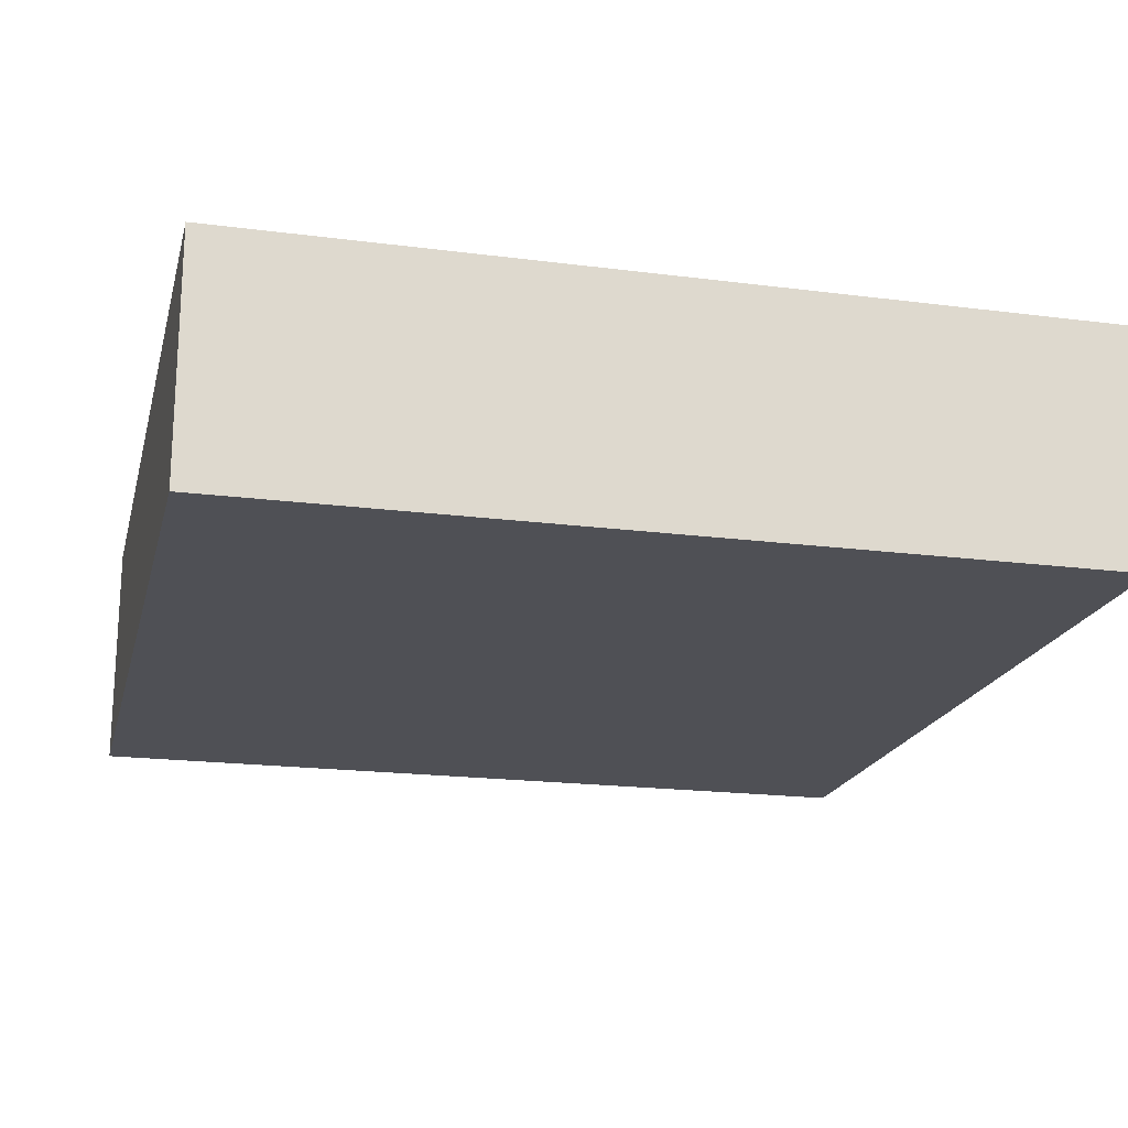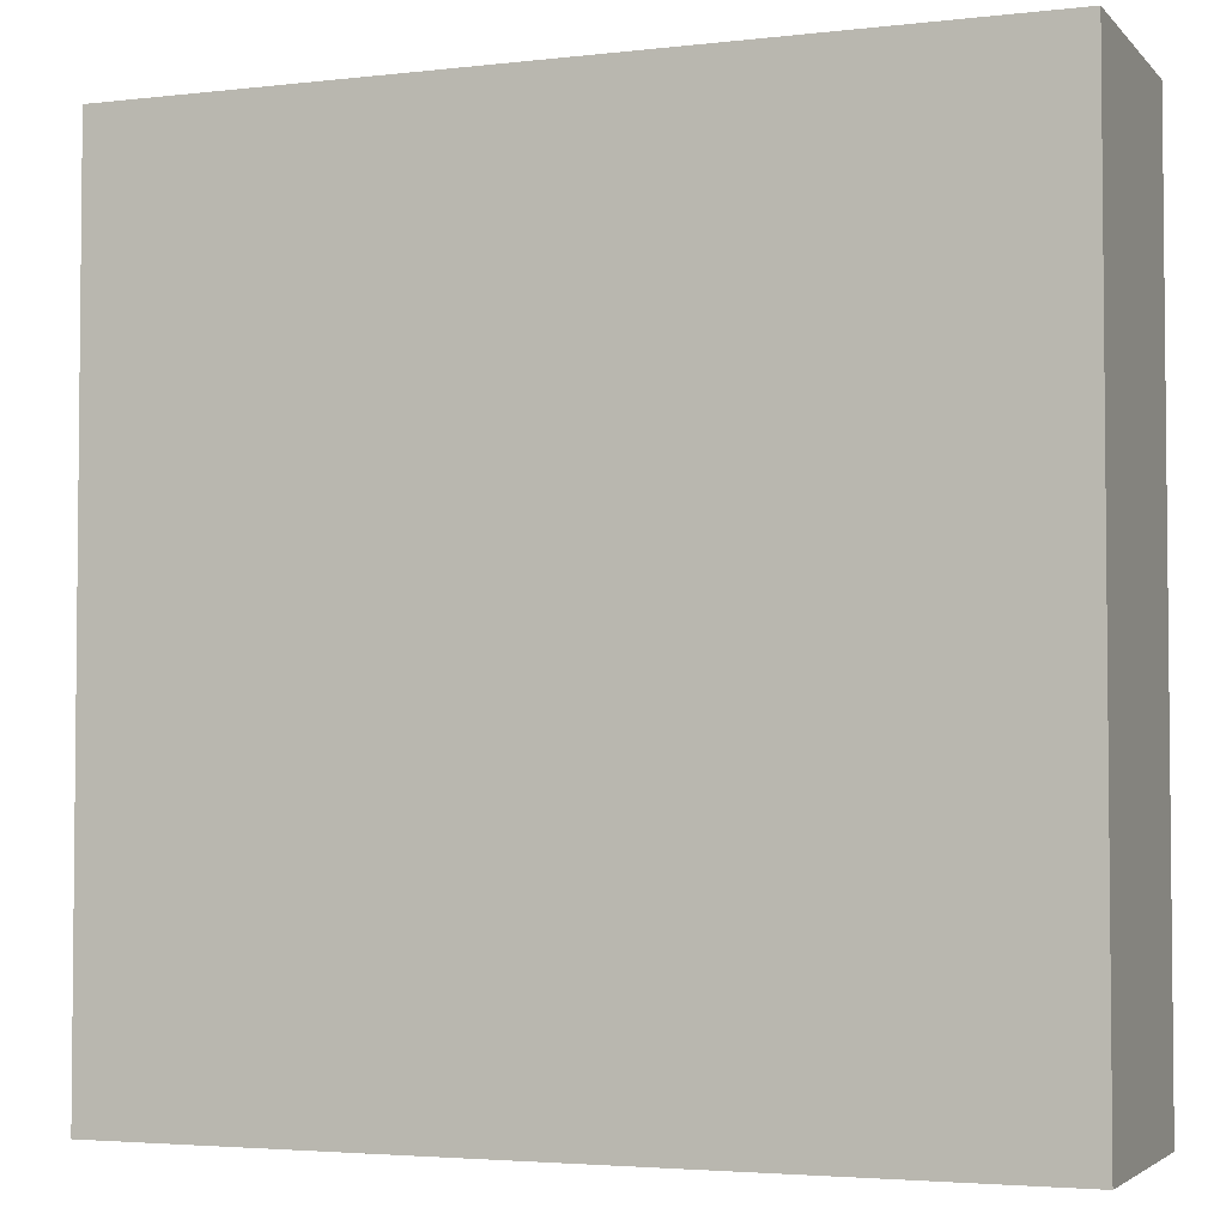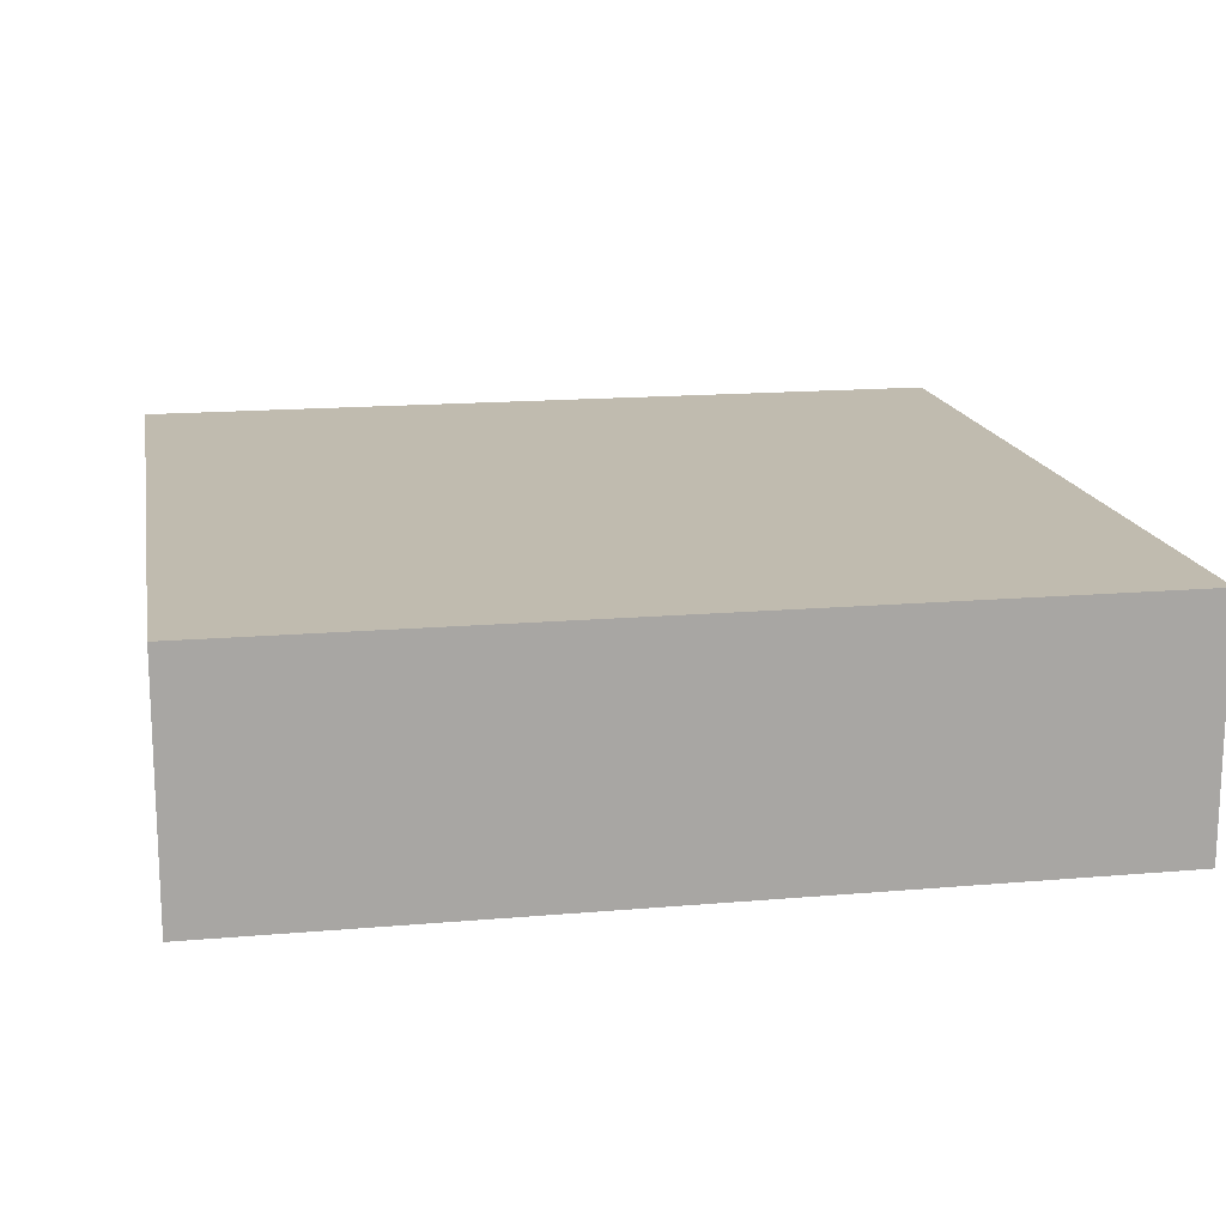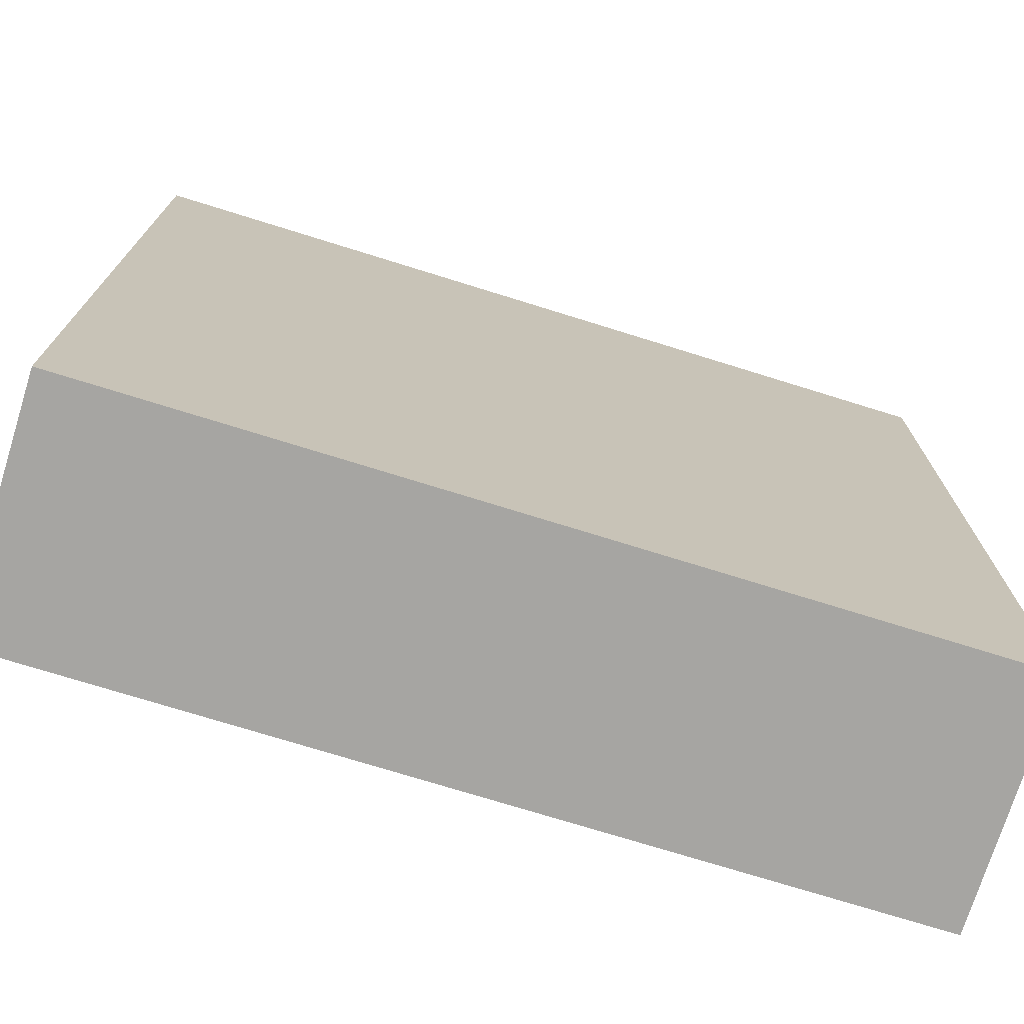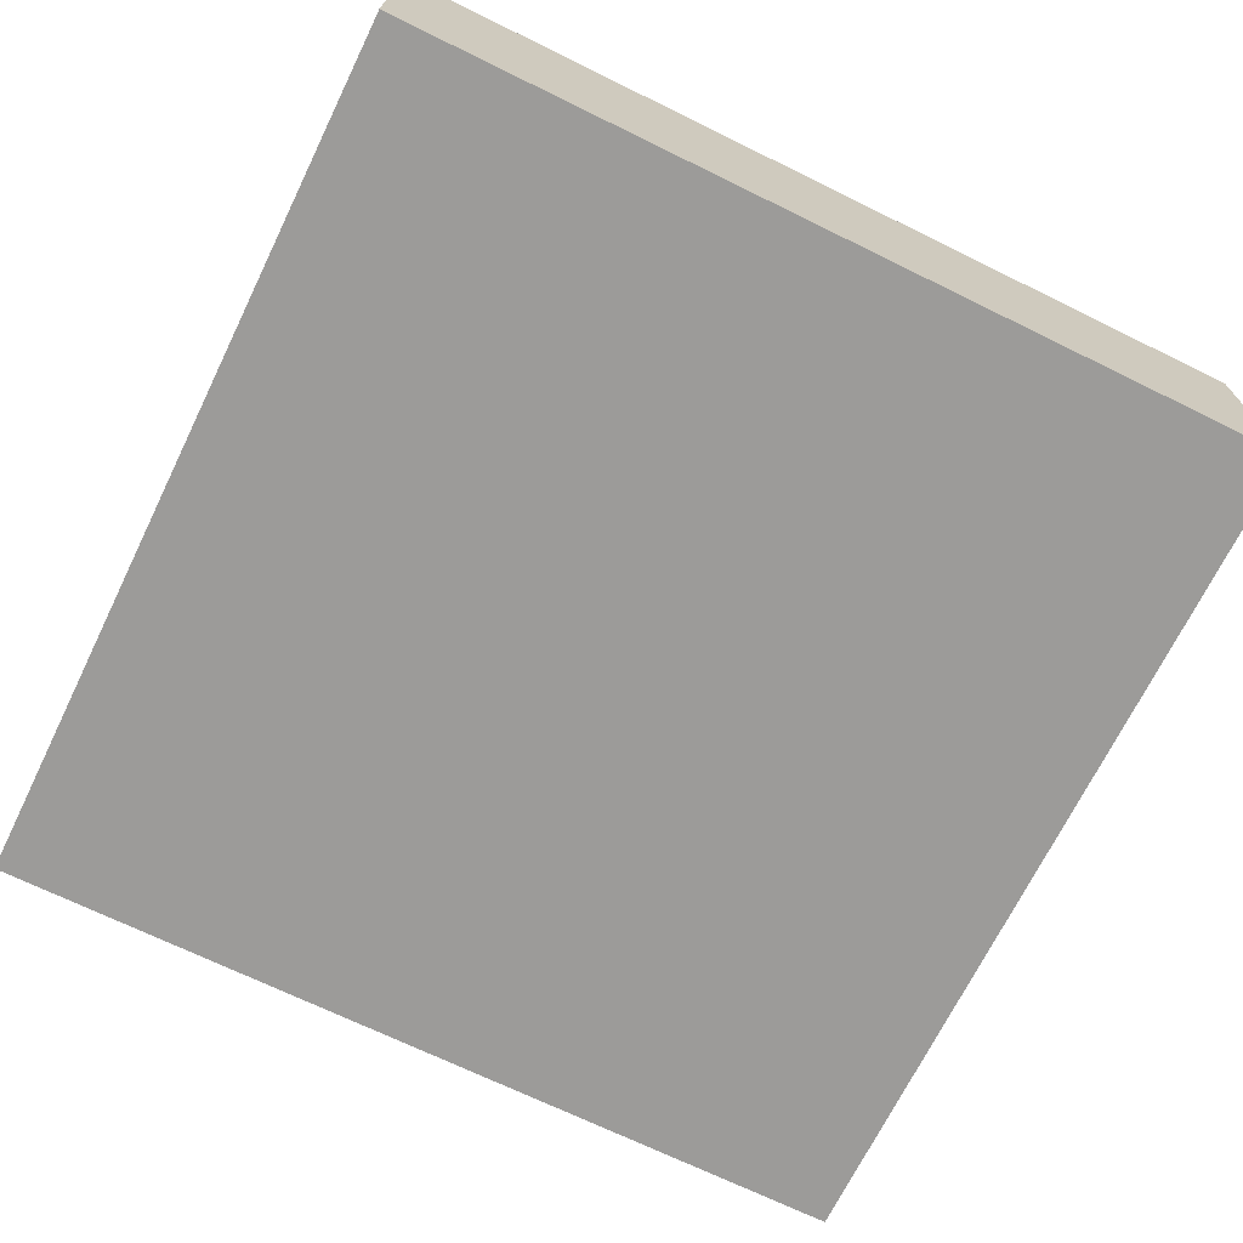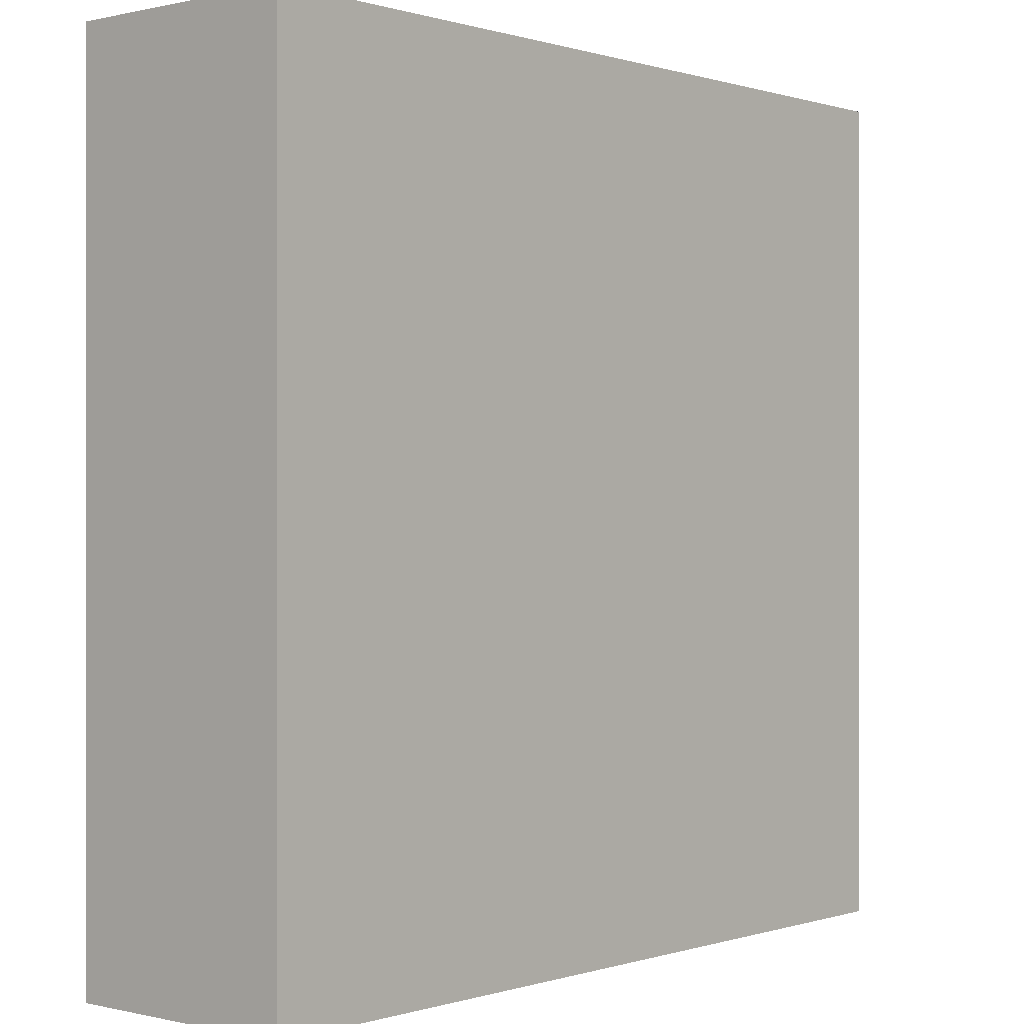
<metadata>
{"format":"obj","ext":"obj","renderer":"f3d","projection":"perspective","resolution":1024,"background":"white","views":[{"elev":-19.4,"azim":76.4,"up":"+Y"},{"elev":-3.5,"azim":-158.9,"up":"+Z"},{"elev":16.0,"azim":-10.2,"up":"+Y"},{"elev":-73.8,"azim":-17.3,"up":"+Z"},{"elev":-69.8,"azim":153.9,"up":"+Y"},{"elev":0.1,"azim":-49.0,"up":"+Z"}]}
</metadata>
<code>
o
v -10.1 0 -20.5
v -10.1 0 -23.7
v -10.1 0.8 -20.5
v -10.1 0.8 -23.7
v -10.1 0.9 -20.5
v -10.1 0.9 -23.7
v -6.9 0 -20.5
v -6.9 0 -23.7
v -6.9 0.8 -20.5
v -6.9 0.8 -23.7
v -6.9 0.9 -20.5
v -6.9 0.9 -23.7
v -10.1 0 -20.5
v -10.1 0.8 -20.5
v -10.1 0.9 -20.5
v -6.9 0 -20.5
v -6.9 0.8 -20.5
v -6.9 0.9 -20.5
v -10.1 0 -23.7
v -10.1 0.8 -23.7
v -10.1 0.9 -23.7
v -6.9 0 -23.7
v -6.9 0.8 -23.7
v -6.9 0.9 -23.7
v -10.1 0 -20.5
v -6.9 0 -20.5
v -10.1 0 -23.7
v -6.9 0 -23.7
v -10.1 0.9 -20.5
v -6.9 0.9 -20.5
v -10.1 0.9 -23.7
v -6.9 0.9 -23.7
f 3 2 1
f 4 2 3
f 5 4 3
f 6 4 5
f 7 8 9
f 9 8 10
f 9 10 11
f 11 10 12
f 16 14 13
f 17 15 14
f 17 14 16
f 18 15 17
f 19 20 22
f 20 21 23
f 22 20 23
f 23 21 24
f 27 26 25
f 28 26 27
f 29 30 31
f 31 30 32

</code>
